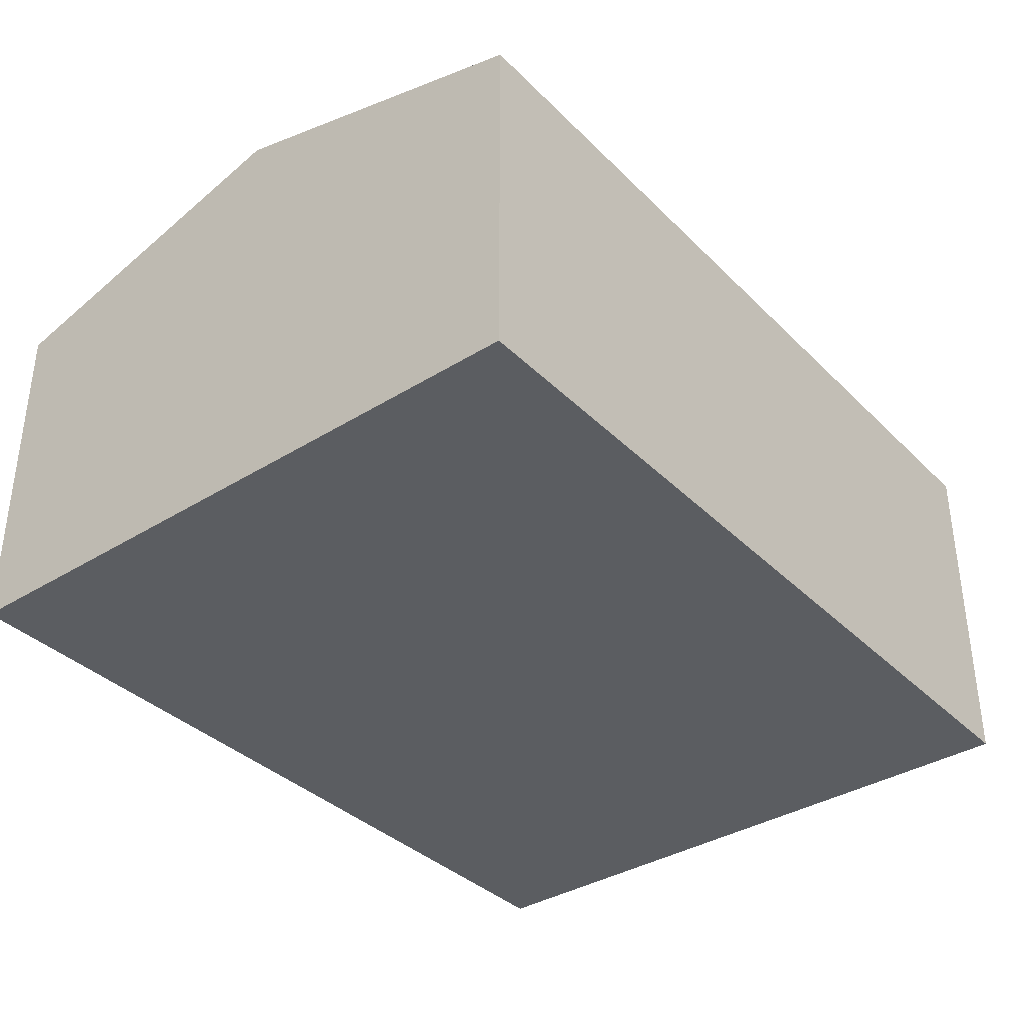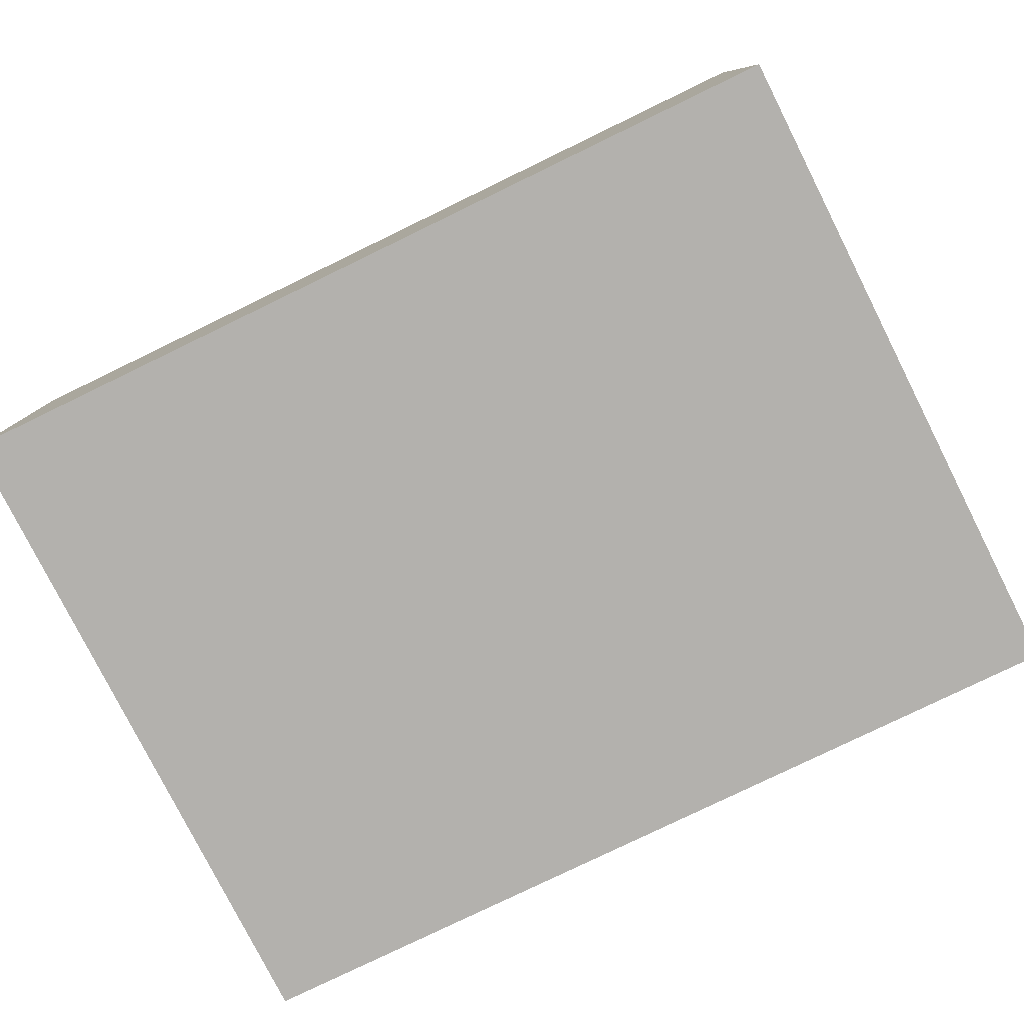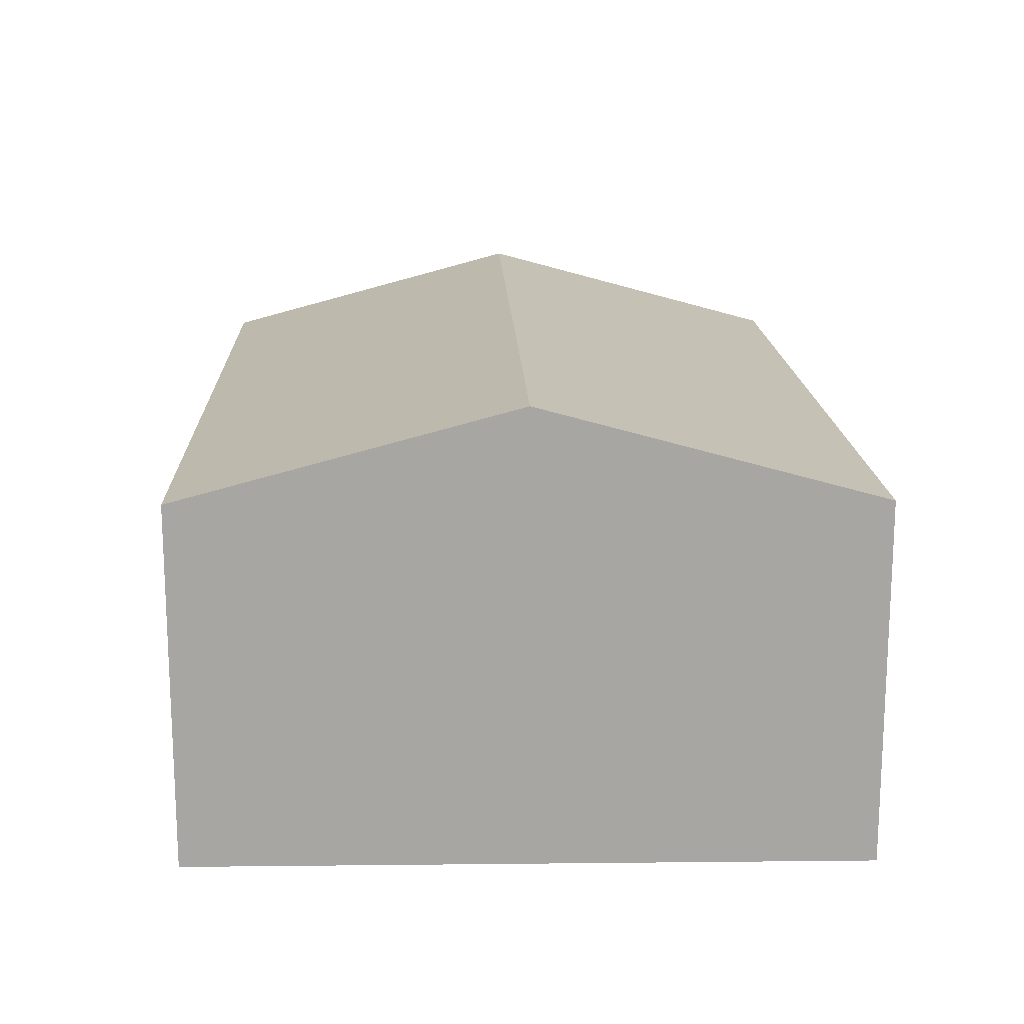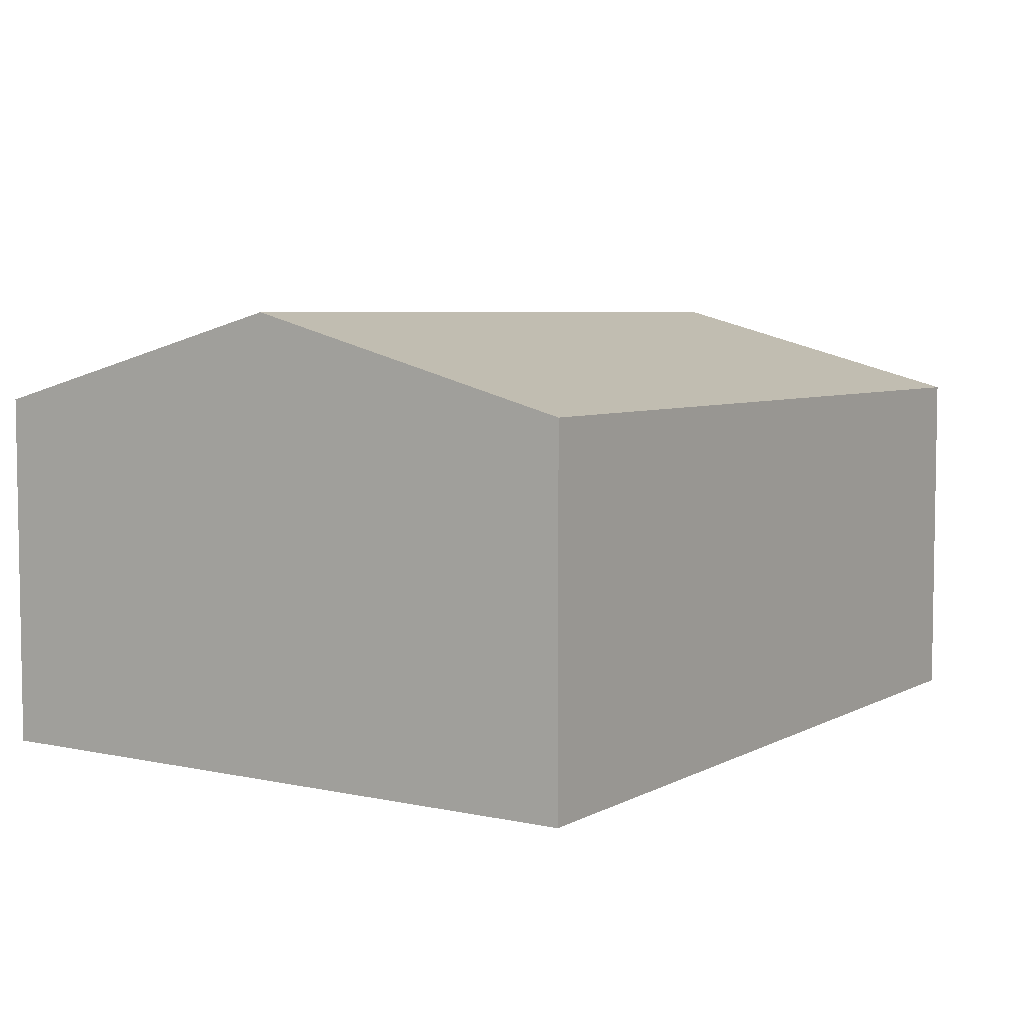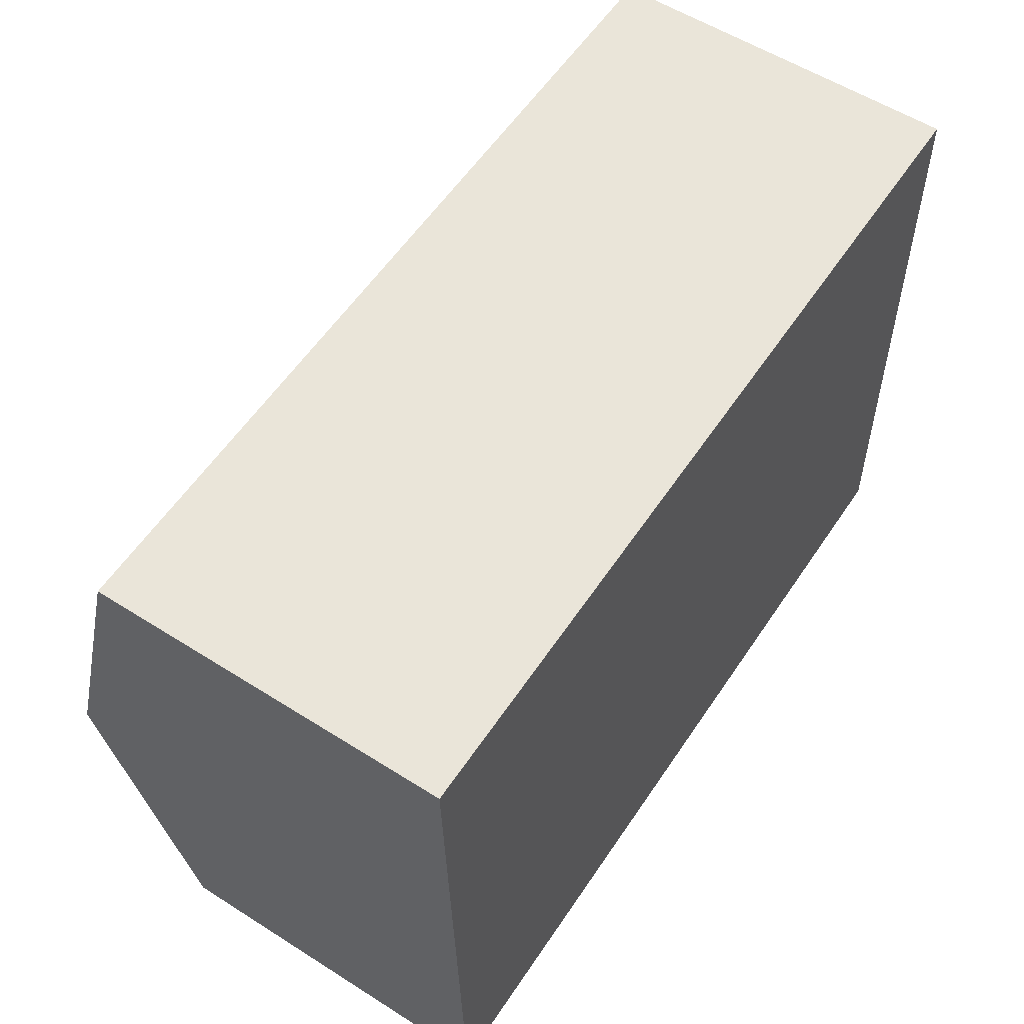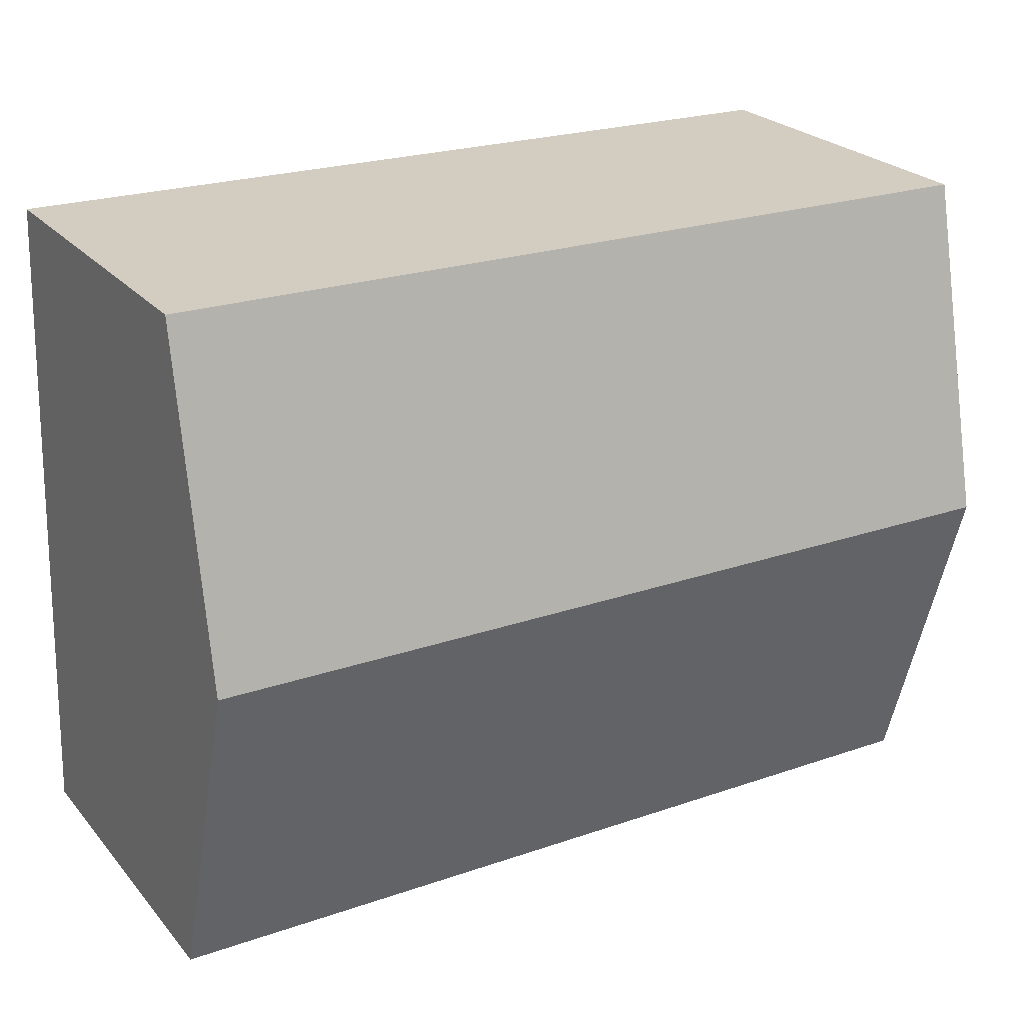
<metadata>
{"format":"obj","ext":"obj","renderer":"f3d","projection":"perspective","resolution":1024,"background":"white","views":[{"elev":-36.2,"azim":-52.6,"up":"+Y"},{"elev":-79.3,"azim":-155.0,"up":"+Y"},{"elev":16.1,"azim":-93.0,"up":"+Y"},{"elev":5.5,"azim":-57.9,"up":"+Y"},{"elev":56.6,"azim":-56.5,"up":"+Z"},{"elev":24.8,"azim":149.6,"up":"+Z"}]}
</metadata>
<code>
v  0.156 2.7 -5.022
v  6.637 3.377 -2.415
v  6.715 2.699 -4.93
v  0.078 3.377 -2.511
v  6.559 2.699 0.1
v  0 2.7 1.653e-16
v  0 0 0
v  6.559 -6.123e-18 0.1
v  6.637 1.479e-16 -2.415
v  6.715 3.019e-16 -4.93
v  0.156 3.075e-16 -5.022
v  0.078 1.538e-16 -2.511
g defaultobject
f 1 2 3
f 2 1 4
f 5 4 6
f 4 5 2
f 7 5 6
f 5 7 8
f 8 2 5
f 2 8 3
f 3 8 9
f 3 9 10
f 3 11 1
f 11 3 10
f 4 7 6
f 7 4 1
f 7 1 12
f 12 1 11
f 9 11 10
f 11 9 8
f 11 8 12
f 12 8 7

</code>
